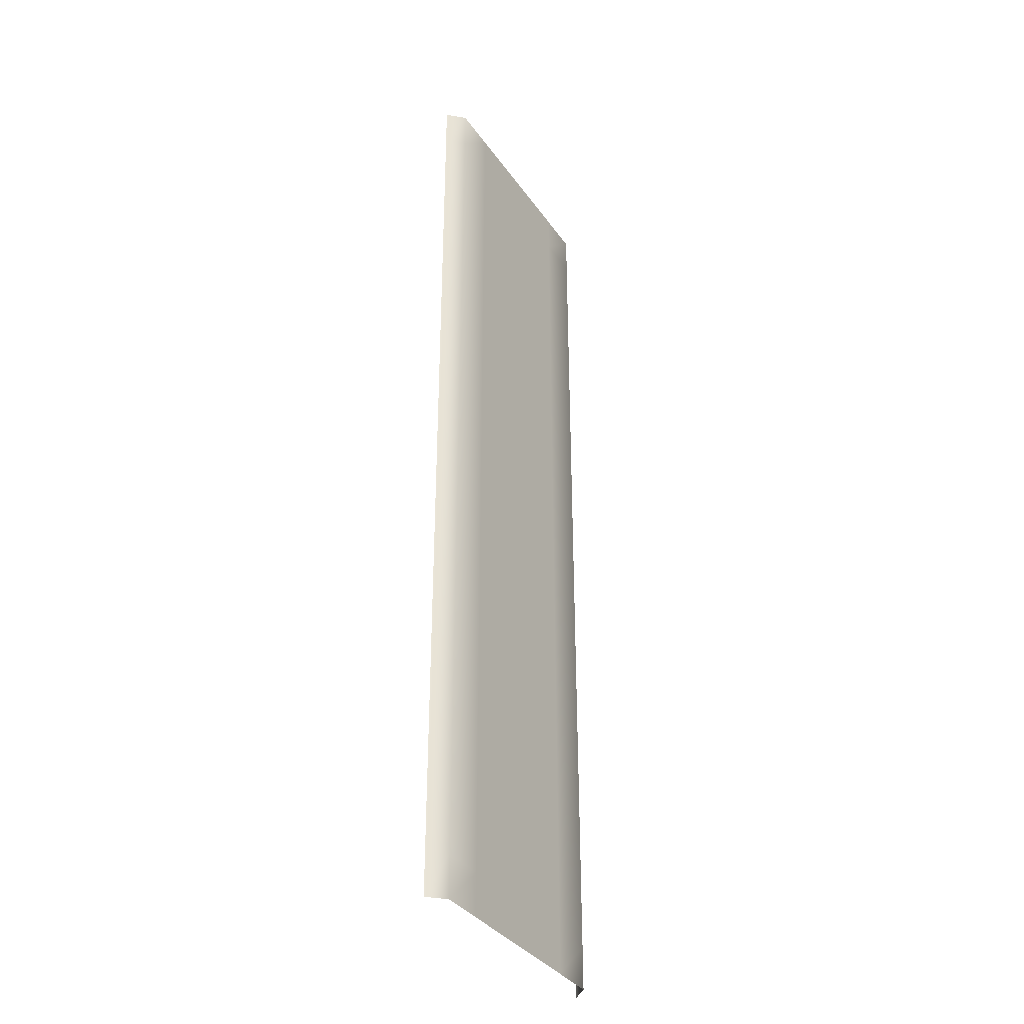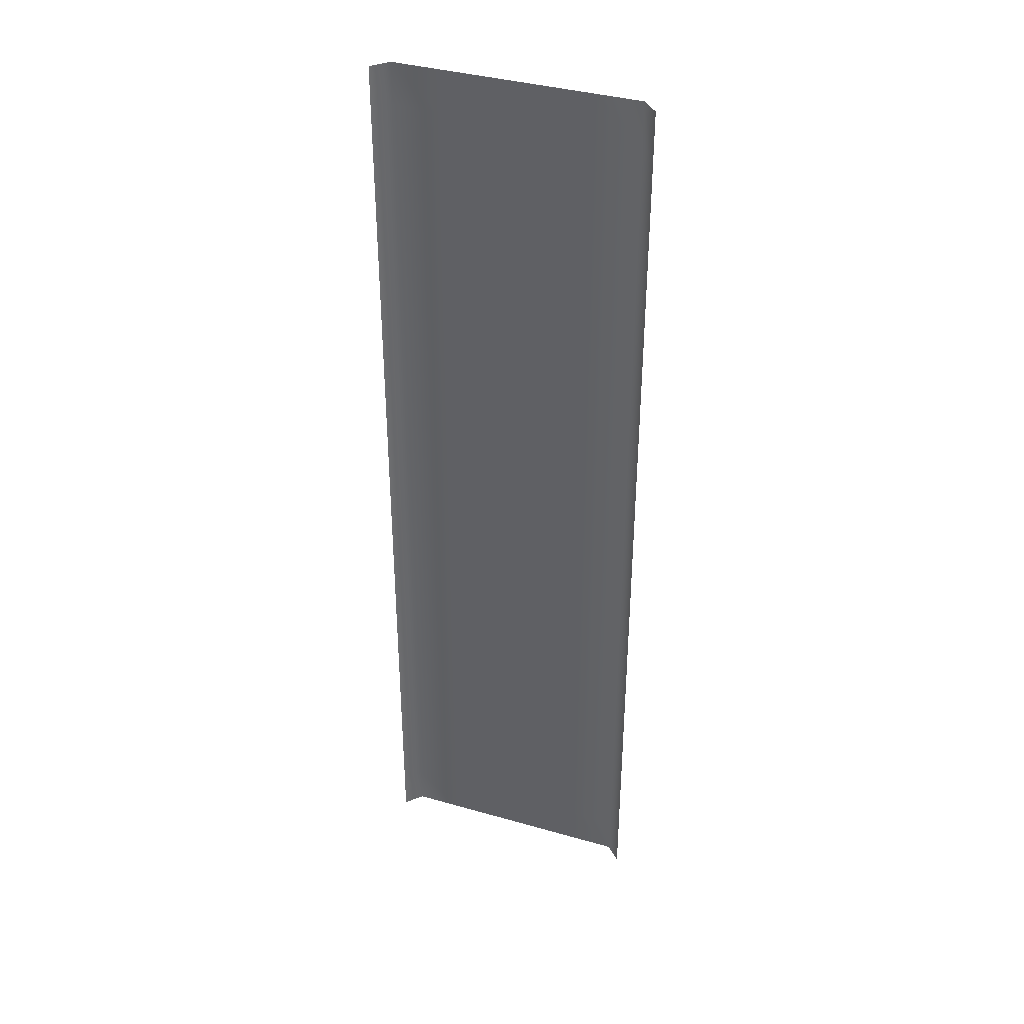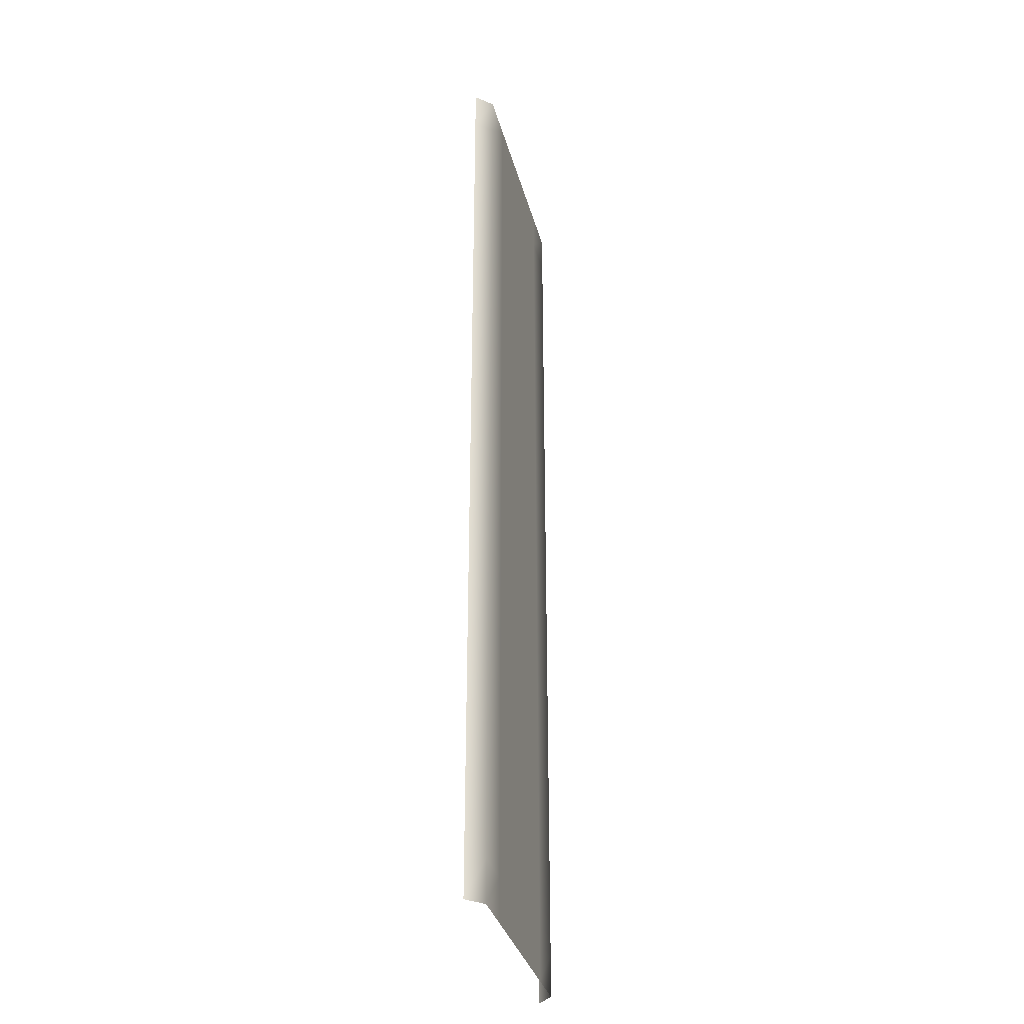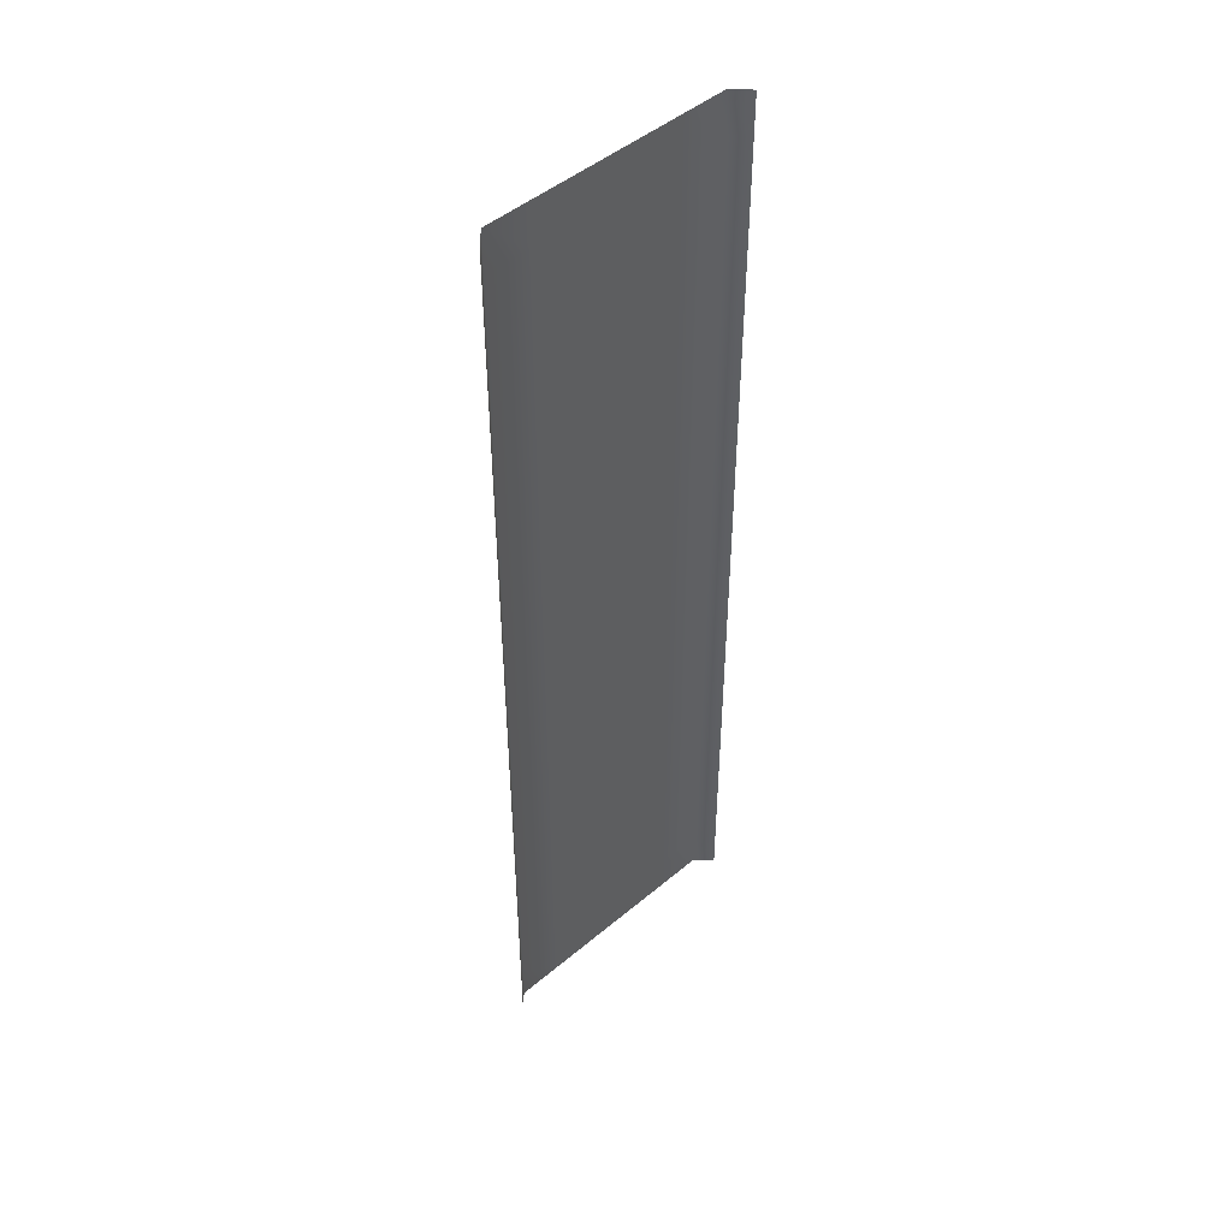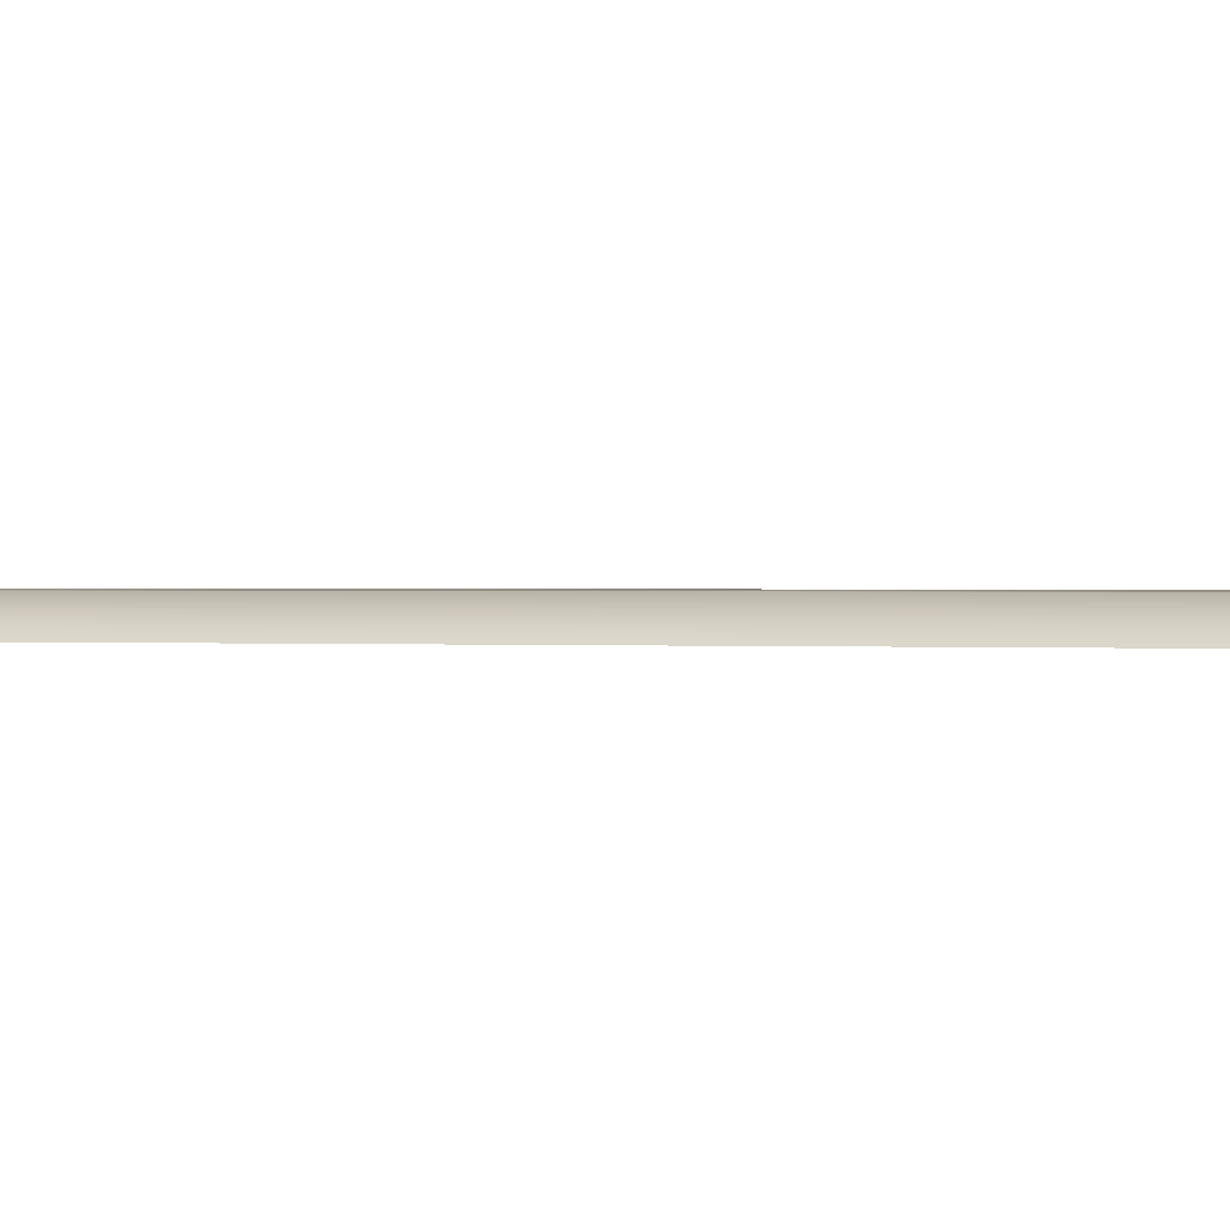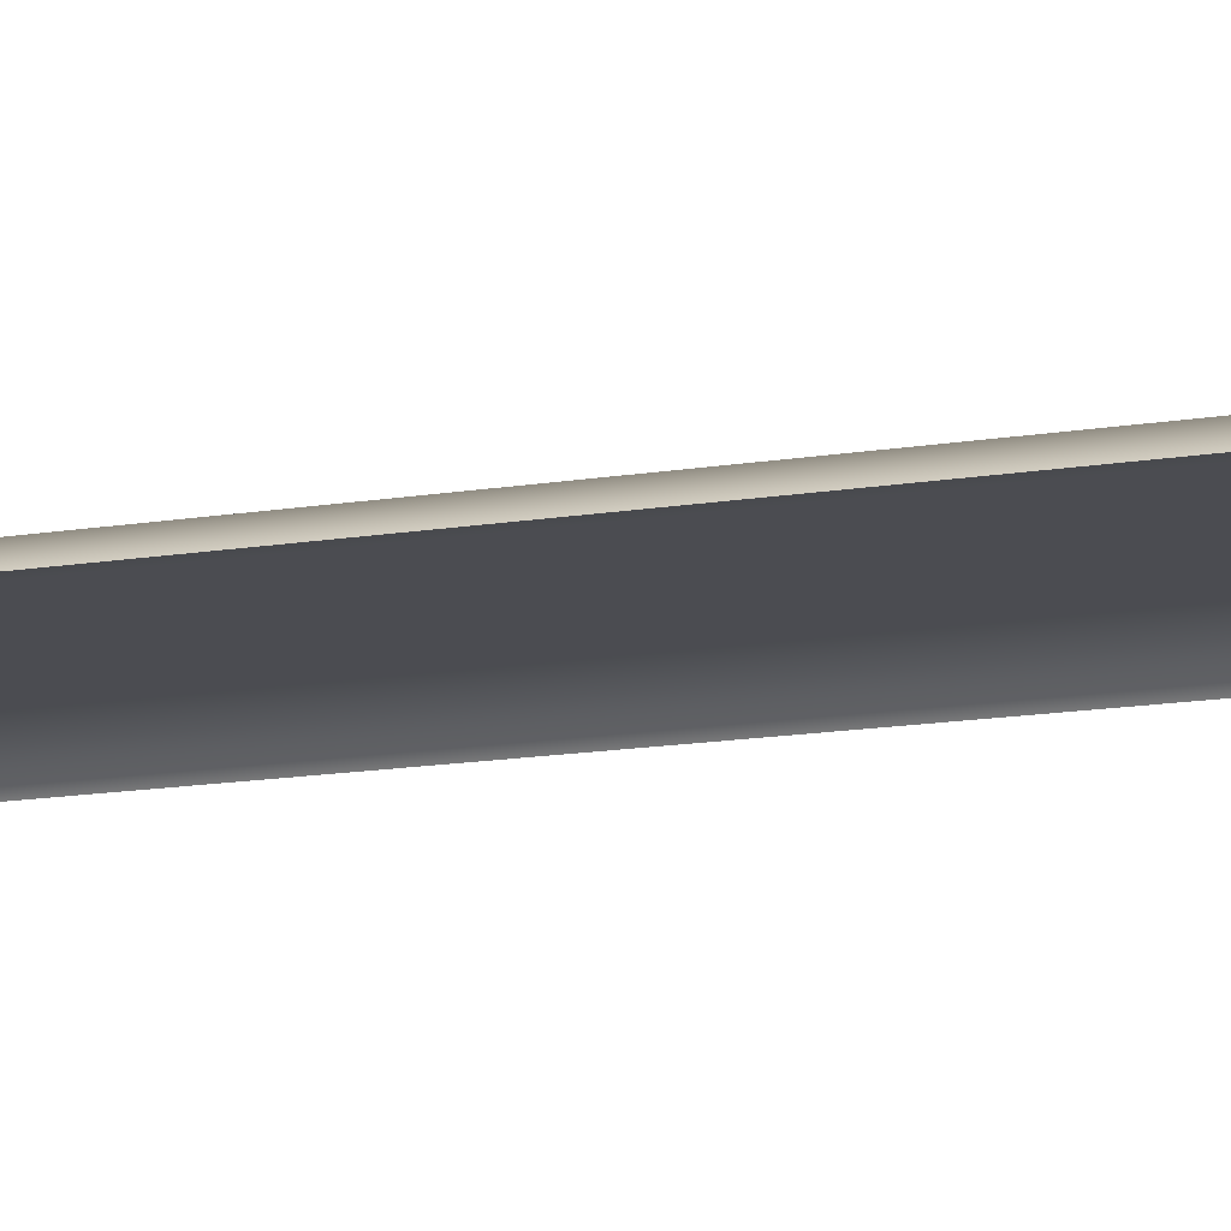
<metadata>
{"format":"obj","ext":"obj","renderer":"f3d","projection":"perspective","resolution":1024,"background":"white","views":[{"elev":-35.5,"azim":120.2,"up":"+Z"},{"elev":37.9,"azim":20.0,"up":"+Z"},{"elev":-33.9,"azim":104.3,"up":"+Z"},{"elev":47.7,"azim":-43.4,"up":"+Z"},{"elev":0.4,"azim":-66.2,"up":"+Y"},{"elev":-15.5,"azim":108.9,"up":"+Y"}]}
</metadata>
<code>
v -8 0 -32
v 8 0 -32
v 5 0 -32
v 5 0 32
v -5 0 32
v -5 0 -32
v 8 0 32
v -8 0 32
v 0 0 -32
v 0 0 32
v 9 -1.055 32
v -9 -1.055 32
v 9 -1.05 -32
v -9 -1.05 -32
v 5 0 -29.22
v 5 0 -26.43
v 5 0 -23.65
v 5 0 -20.87
v 5 0 -18.09
v 5 0 -15.3
v 5 0 -12.52
v 5 0 -9.739
v 5 0 -6.957
v 5 0 -4.174
v 5 0 -1.391
v 5 0 1.391
v 5 0 4.174
v 5 0 6.957
v 5 0 9.739
v 5 0 12.52
v 5 0 15.3
v 5 0 18.09
v 5 0 20.87
v 5 0 23.65
v 5 0 26.43
v 5 0 29.22
v 8 0 29.22
v 8 0 26.43
v 8 0 23.65
v 8 0 20.87
v 8 0 18.09
v 8 0 15.3
v 8 0 12.52
v 8 0 9.739
v 8 0 6.957
v 8 0 4.174
v 8 0 1.391
v 8 0 -1.391
v 8 0 -4.174
v 8 0 -6.957
v 8 0 -9.739
v 8 0 -12.52
v 8 0 -15.3
v 8 0 -18.09
v 8 0 -20.87
v 8 0 -23.65
v 8 0 -26.43
v 8 0 -29.22
v -8 0 -29.22
v -8 0 -26.43
v -8 0 -23.65
v -8 0 -20.87
v -8 0 -18.09
v -8 0 -15.3
v -8 0 -12.52
v -8 0 -9.739
v -8 0 -6.957
v -8 0 -4.174
v -8 0 -1.391
v -8 0 1.391
v -8 0 4.174
v -8 0 6.957
v -8 0 9.739
v -8 0 12.52
v -8 0 15.3
v -8 0 18.09
v -8 0 20.87
v -8 0 23.65
v -8 0 26.43
v -8 0 29.22
v -5 0 29.22
v -5 0 26.43
v -5 0 23.65
v -5 0 20.87
v -5 0 18.09
v -5 0 15.3
v -5 0 12.52
v -5 0 9.739
v -5 0 6.957
v -5 0 4.174
v -5 0 1.391
v -5 0 -1.391
v -5 0 -4.174
v -5 0 -6.957
v -5 0 -9.739
v -5 0 -12.52
v -5 0 -15.3
v -5 0 -18.09
v -5 0 -20.87
v -5 0 -23.65
v -5 0 -26.43
v -5 0 -29.22
v 0 0 29.22
v 0 0 26.43
v 0 0 23.65
v 0 0 20.87
v 0 0 18.09
v 0 0 15.3
v 0 0 12.52
v 0 0 9.739
v 0 0 6.957
v 0 0 4.174
v 0 0 1.391
v 0 0 -1.391
v 0 0 -4.174
v 0 0 -6.957
v 0 0 -9.739
v 0 0 -12.52
v 0 0 -15.3
v 0 0 -18.09
v 0 0 -20.87
v 0 0 -23.65
v 0 0 -26.43
v 0 0 -29.22
v 9 -1.055 29.22
v 9 -1.055 26.43
v 9 -1.054 23.65
v 9 -1.054 20.87
v 9 -1.054 18.09
v 9 -1.054 15.3
v 9 -1.053 12.52
v 9 -1.053 9.739
v 9 -1.053 6.957
v 9 -1.053 4.174
v 9 -1.053 1.391
v 9 -1.052 -1.391
v 9 -1.052 -4.174
v 9 -1.052 -6.957
v 9 -1.052 -9.739
v 9 -1.052 -12.52
v 9 -1.051 -15.3
v 9 -1.051 -18.09
v 9 -1.051 -20.87
v 9 -1.051 -23.65
v 9 -1.05 -26.43
v 9 -1.05 -29.22
v -9 -1.05 -29.22
v -9 -1.05 -26.43
v -9 -1.051 -23.65
v -9 -1.051 -20.87
v -9 -1.051 -18.09
v -9 -1.051 -15.3
v -9 -1.052 -12.52
v -9 -1.052 -9.739
v -9 -1.052 -6.957
v -9 -1.052 -4.174
v -9 -1.052 -1.391
v -9 -1.053 1.391
v -9 -1.053 4.174
v -9 -1.053 6.957
v -9 -1.053 9.739
v -9 -1.053 12.52
v -9 -1.054 15.3
v -9 -1.054 18.09
v -9 -1.054 20.87
v -9 -1.054 23.65
v -9 -1.055 26.43
v -9 -1.055 29.22
g HIGHWAY_2L_GROUND_0
f 26 47 48
f 48 25 26
f 70 91 92
f 92 69 70
f 114 92 91
f 91 113 114
f 113 26 25
f 25 114 113
f 136 48 47
f 47 135 136
f 69 157 158
f 158 70 69
f 4 7 37
f 37 36 4
f 36 37 38
f 38 35 36
f 35 38 39
f 39 34 35
f 34 39 40
f 40 33 34
f 33 40 41
f 41 32 33
f 32 41 42
f 42 31 32
f 31 42 43
f 43 30 31
f 30 43 44
f 44 29 30
f 29 44 45
f 45 28 29
f 28 45 46
f 46 27 28
f 27 46 47
f 47 26 27
f 2 3 15
f 15 58 2
f 58 15 16
f 16 57 58
f 57 16 17
f 17 56 57
f 56 17 18
f 18 55 56
f 55 18 19
f 19 54 55
f 54 19 20
f 20 53 54
f 53 20 21
f 21 52 53
f 52 21 22
f 22 51 52
f 51 22 23
f 23 50 51
f 50 23 24
f 24 49 50
f 49 24 25
f 25 48 49
f 8 5 81
f 81 80 8
f 80 81 82
f 82 79 80
f 79 82 83
f 83 78 79
f 78 83 84
f 84 77 78
f 77 84 85
f 85 76 77
f 76 85 86
f 86 75 76
f 75 86 87
f 87 74 75
f 74 87 88
f 88 73 74
f 73 88 89
f 89 72 73
f 72 89 90
f 90 71 72
f 71 90 91
f 91 70 71
f 6 1 59
f 59 102 6
f 102 59 60
f 60 101 102
f 101 60 61
f 61 100 101
f 100 61 62
f 62 99 100
f 99 62 63
f 63 98 99
f 98 63 64
f 64 97 98
f 97 64 65
f 65 96 97
f 96 65 66
f 66 95 96
f 95 66 67
f 67 94 95
f 94 67 68
f 68 93 94
f 93 68 69
f 69 92 93
f 9 6 102
f 102 124 9
f 124 102 101
f 101 123 124
f 123 101 100
f 100 122 123
f 122 100 99
f 99 121 122
f 121 99 98
f 98 120 121
f 120 98 97
f 97 119 120
f 119 97 96
f 96 118 119
f 118 96 95
f 95 117 118
f 117 95 94
f 94 116 117
f 116 94 93
f 93 115 116
f 115 93 92
f 92 114 115
f 5 10 103
f 103 81 5
f 81 103 104
f 104 82 81
f 82 104 105
f 105 83 82
f 83 105 106
f 106 84 83
f 84 106 107
f 107 85 84
f 85 107 108
f 108 86 85
f 86 108 109
f 109 87 86
f 87 109 110
f 110 88 87
f 88 110 111
f 111 89 88
f 89 111 112
f 112 90 89
f 90 112 113
f 113 91 90
f 10 4 36
f 36 103 10
f 103 36 35
f 35 104 103
f 104 35 34
f 34 105 104
f 105 34 33
f 33 106 105
f 106 33 32
f 32 107 106
f 107 32 31
f 31 108 107
f 108 31 30
f 30 109 108
f 109 30 29
f 29 110 109
f 110 29 28
f 28 111 110
f 111 28 27
f 27 112 111
f 112 27 26
f 26 113 112
f 3 9 124
f 124 15 3
f 15 124 123
f 123 16 15
f 16 123 122
f 122 17 16
f 17 122 121
f 121 18 17
f 18 121 120
f 120 19 18
f 19 120 119
f 119 20 19
f 20 119 118
f 118 21 20
f 21 118 117
f 117 22 21
f 22 117 116
f 116 23 22
f 23 116 115
f 115 24 23
f 24 115 114
f 114 25 24
f 13 2 58
f 58 146 13
f 146 58 57
f 57 145 146
f 145 57 56
f 56 144 145
f 144 56 55
f 55 143 144
f 143 55 54
f 54 142 143
f 142 54 53
f 53 141 142
f 141 53 52
f 52 140 141
f 140 52 51
f 51 139 140
f 139 51 50
f 50 138 139
f 138 50 49
f 49 137 138
f 137 49 48
f 48 136 137
f 7 11 125
f 125 37 7
f 37 125 126
f 126 38 37
f 38 126 127
f 127 39 38
f 39 127 128
f 128 40 39
f 40 128 129
f 129 41 40
f 41 129 130
f 130 42 41
f 42 130 131
f 131 43 42
f 43 131 132
f 132 44 43
f 44 132 133
f 133 45 44
f 45 133 134
f 134 46 45
f 46 134 135
f 135 47 46
f 1 14 147
f 147 59 1
f 59 147 148
f 148 60 59
f 60 148 149
f 149 61 60
f 61 149 150
f 150 62 61
f 62 150 151
f 151 63 62
f 63 151 152
f 152 64 63
f 64 152 153
f 153 65 64
f 65 153 154
f 154 66 65
f 66 154 155
f 155 67 66
f 67 155 156
f 156 68 67
f 68 156 157
f 157 69 68
f 12 8 80
f 80 168 12
f 168 80 79
f 79 167 168
f 167 79 78
f 78 166 167
f 166 78 77
f 77 165 166
f 165 77 76
f 76 164 165
f 164 76 75
f 75 163 164
f 163 75 74
f 74 162 163
f 162 74 73
f 73 161 162
f 161 73 72
f 72 160 161
f 160 72 71
f 71 159 160
f 159 71 70
f 70 158 159

</code>
